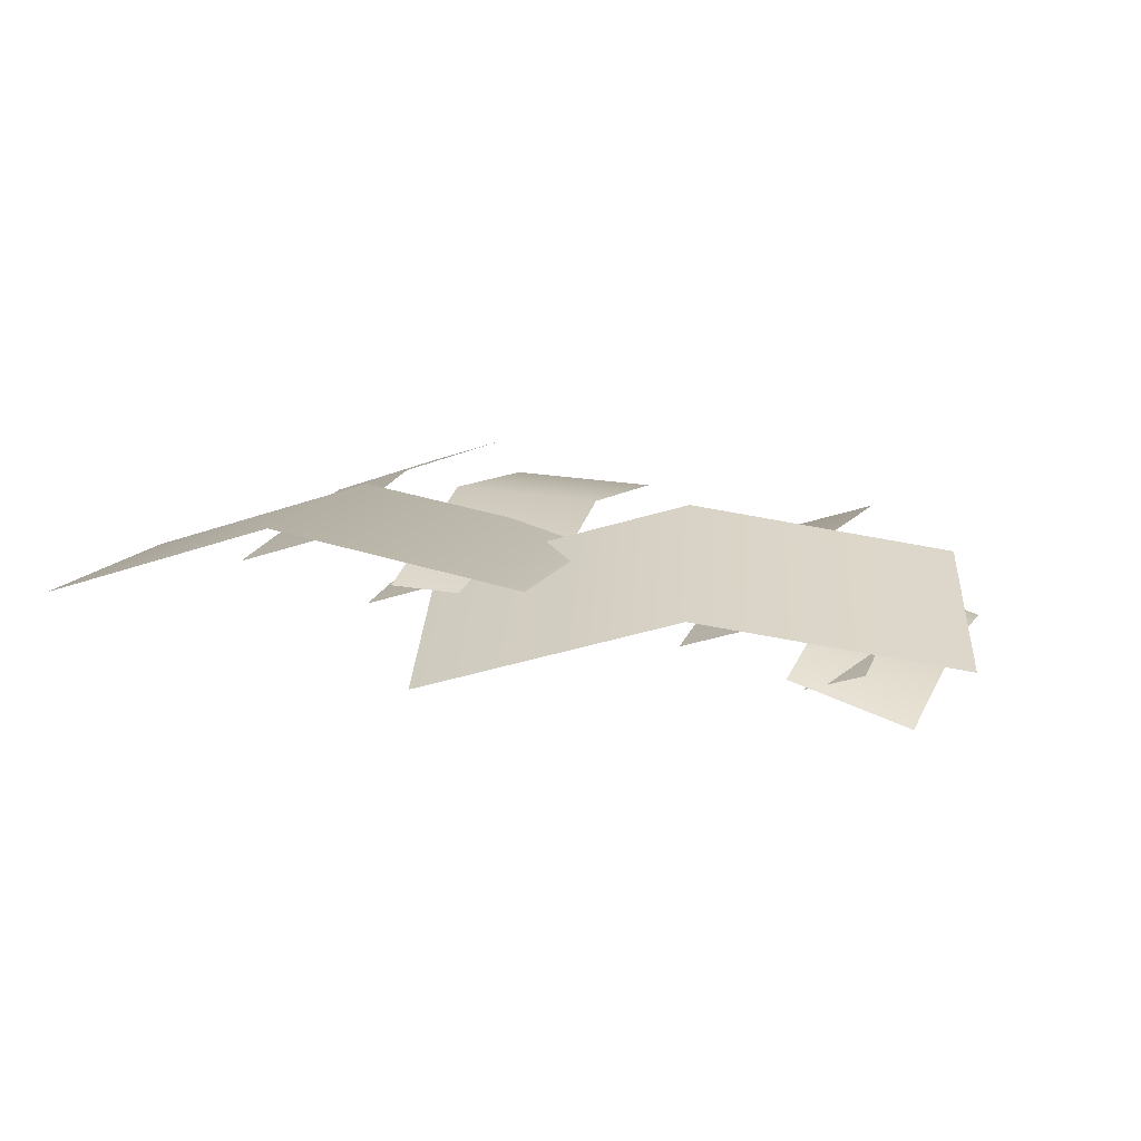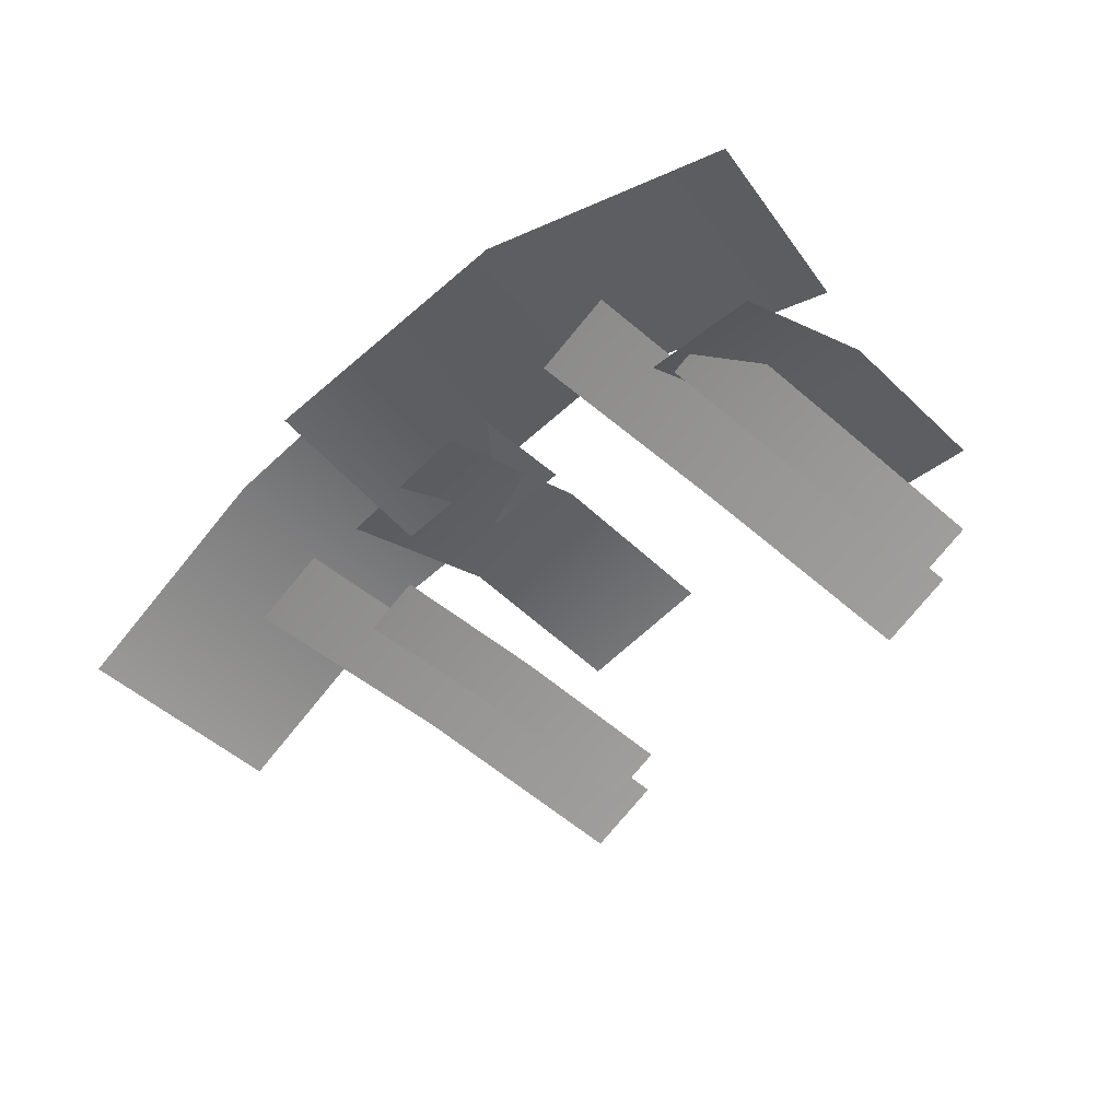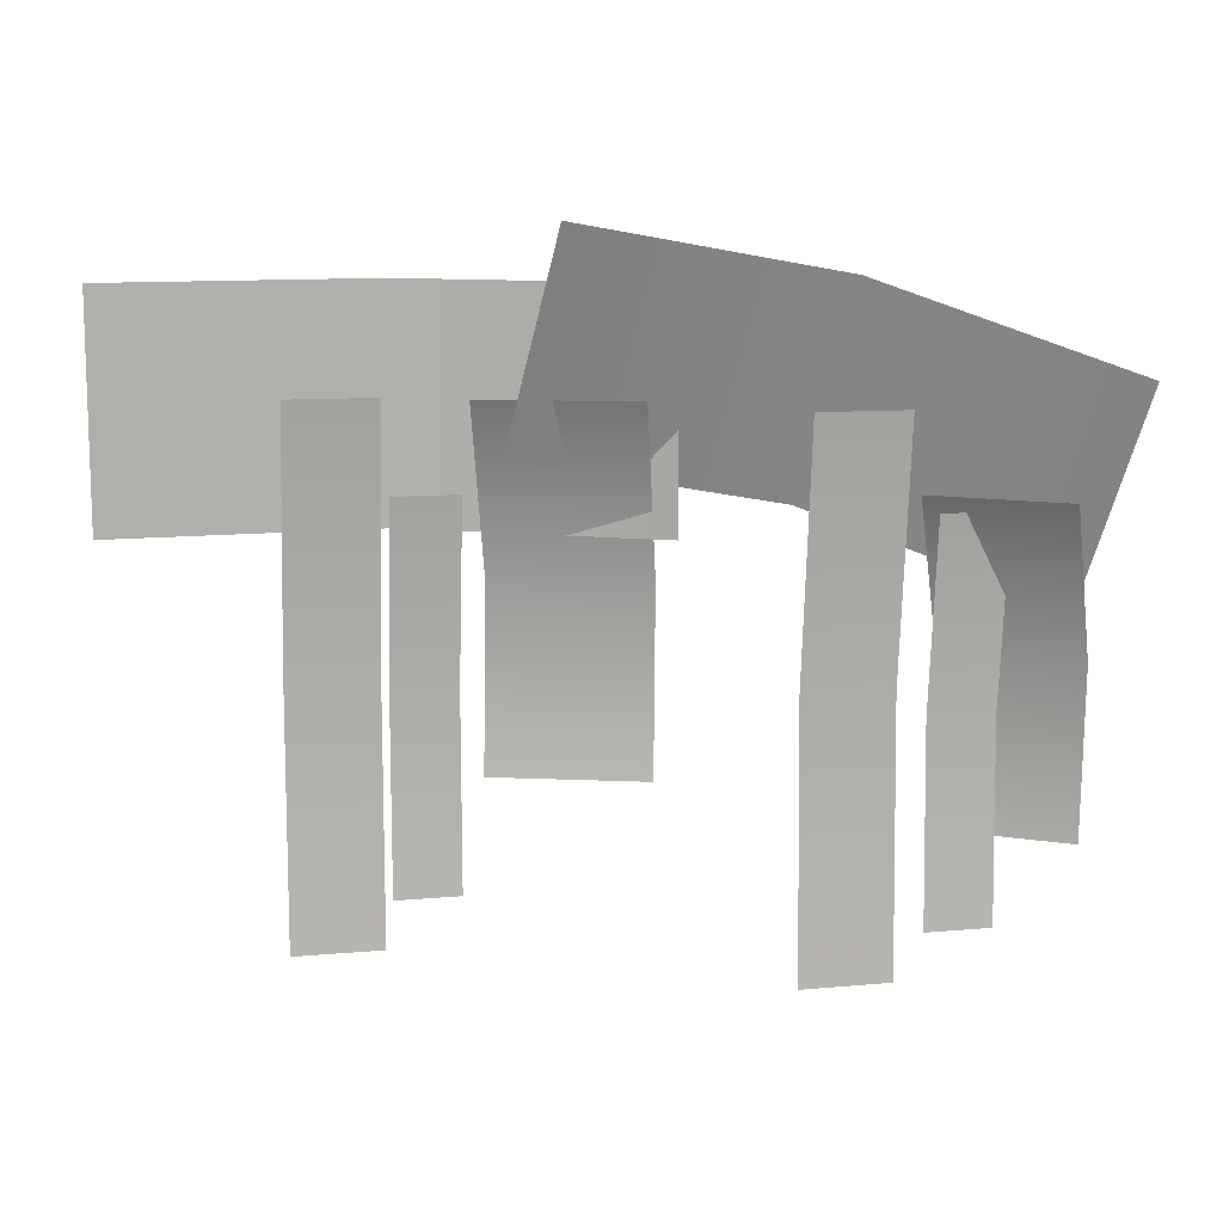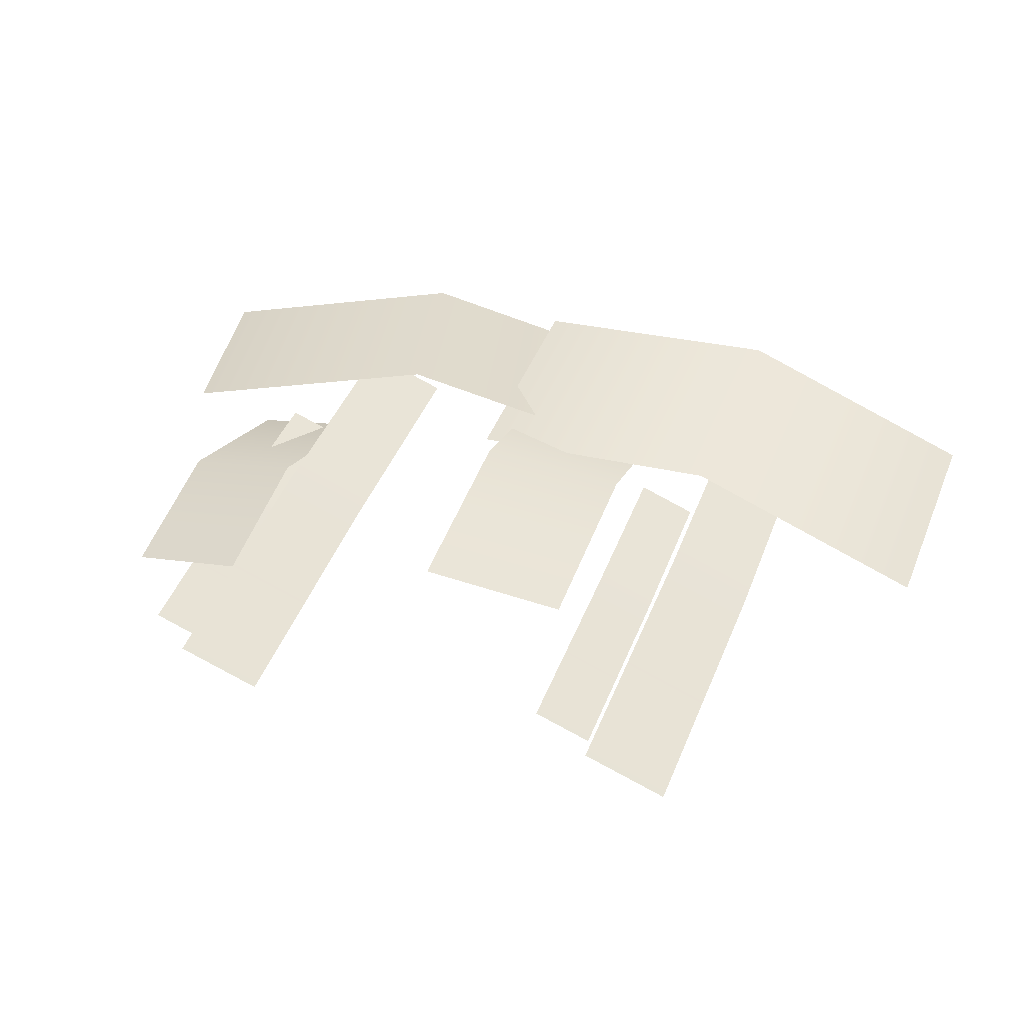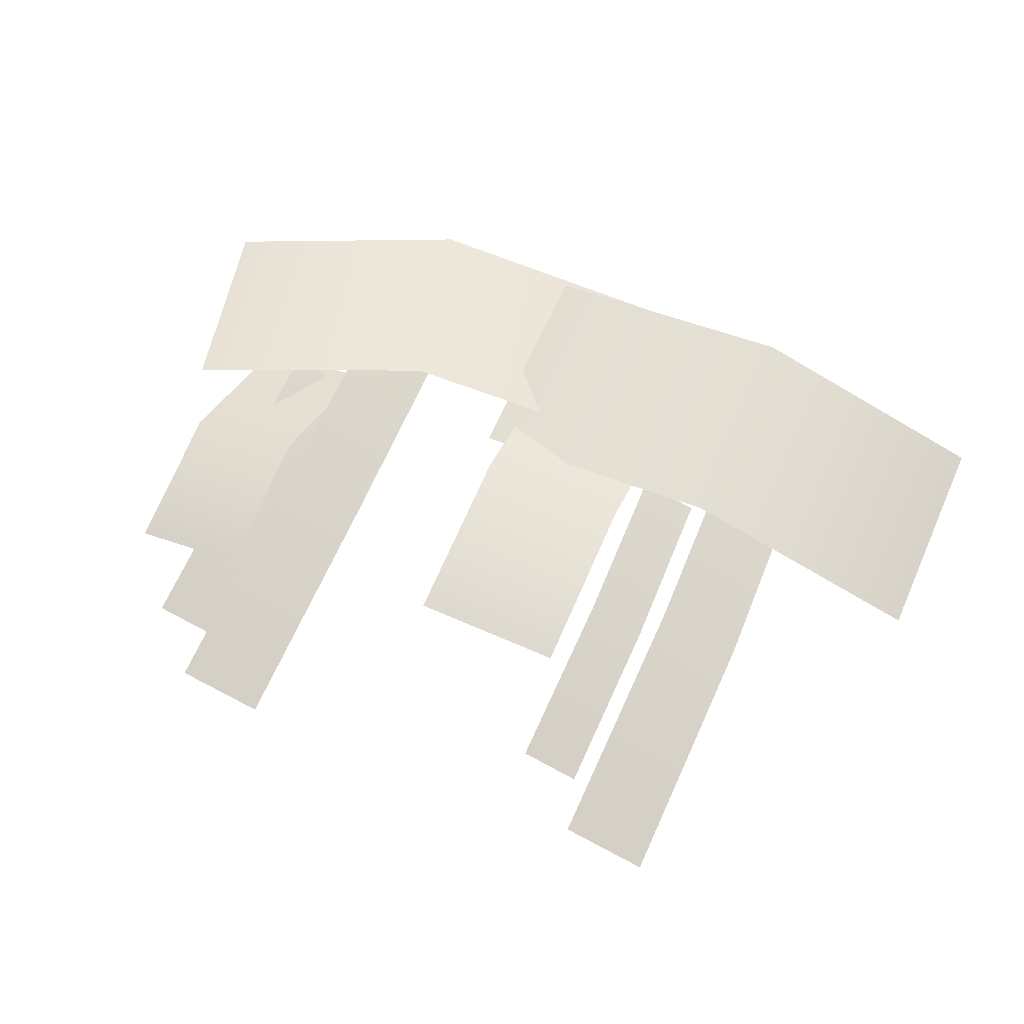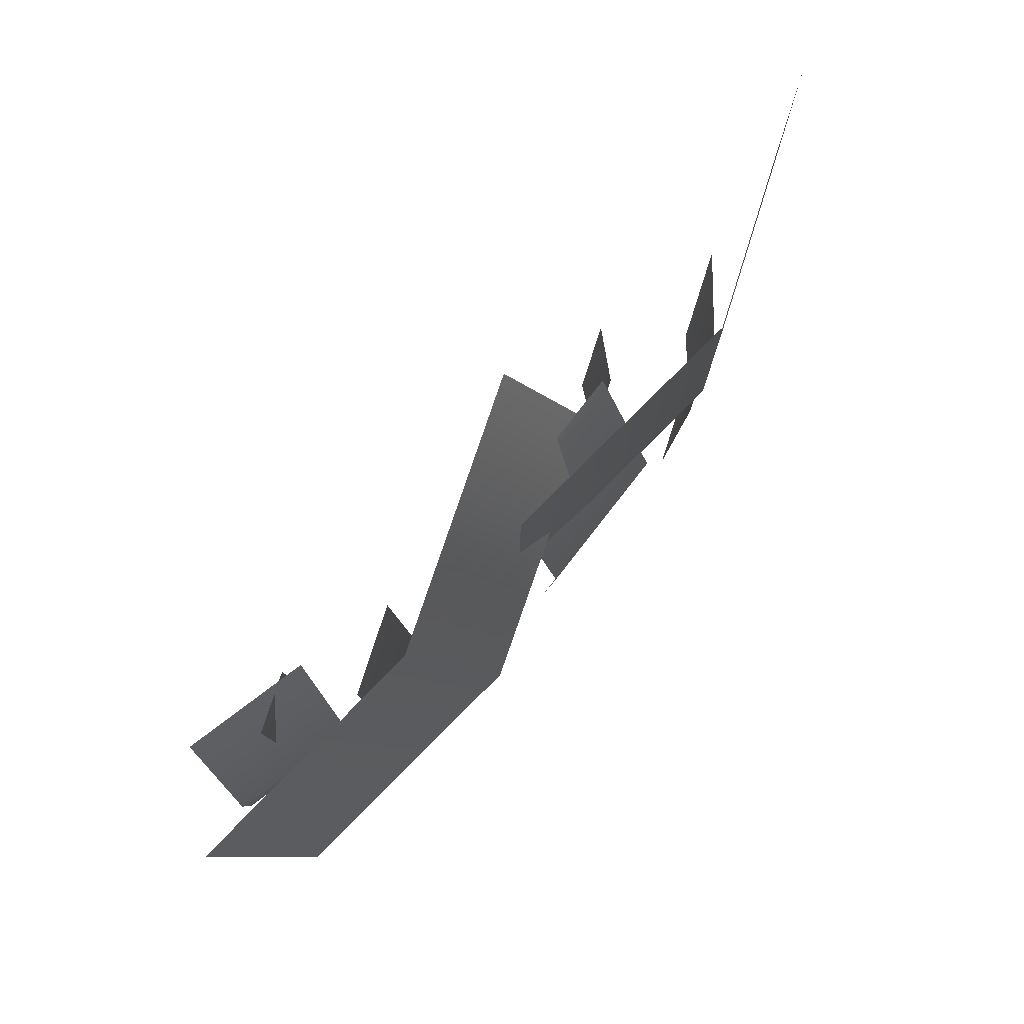
<metadata>
{"format":"obj","ext":"obj","renderer":"f3d","projection":"perspective","resolution":1024,"background":"white","views":[{"elev":13.9,"azim":-160.5,"up":"+Z"},{"elev":-54.6,"azim":-132.1,"up":"+Z"},{"elev":11.6,"azim":-174.8,"up":"+Y"},{"elev":47.4,"azim":21.9,"up":"+Z"},{"elev":66.1,"azim":24.1,"up":"+Z"},{"elev":77.8,"azim":-53.7,"up":"+Y"}]}
</metadata>
<code>
g fcbg_cityforest_004_vine_01
v -0.3543 0.3579 0.3233
v -0.3543 1.83 0.3233
v 1.359 1.83 0.5848
v 1.359 0.3579 0.5848
v 3.001 0.3579 0.02976
v 3.001 1.83 0.02976
v -2.617 -0.0191 0.3391
v -3.001 1.347 -0.0548
v -1.383 1.889 0.2456
v -0.9983 0.523 0.6395
v 0.6342 0.8415 0.1515
v 0.2499 2.207 -0.2424
v -1.131 1.164 -0.1224
v -1.622 -0.4822 0.221
v -1.683 1.16 0.06166
v -1.07 -0.4787 0.03694
v -1.088 -2.204 -0.05646
v -1.64 -2.207 0.1276
v -1.802 -1.192 -0.137
v -2.626 -1.19 -0.3823
v -2.652 -0.1829 -0.2838
v -1.828 -0.1856 -0.03847
v -1.719 0.7553 -0.3942
v -2.543 0.758 -0.6395
v -1.819 0.6689 -0.4769
v -2.165 -0.4934 -0.2344
v -2.209 0.6664 -0.3469
v -1.776 -0.491 -0.3644
v -1.788 -1.709 -0.4303
v -2.178 -1.712 -0.3003
v 0.7995 -1.109 0.4284
v -0.2124 -1.106 0.4004
v -0.2119 0.0794 0.5204
v 0.7999 0.07622 0.5484
v 0.8155 1.184 0.1105
v -0.1964 1.187 0.08252
v 1.917 1.164 0.1771
v 1.426 -0.4822 0.5205
v 1.365 1.16 0.3612
v 1.978 -0.4787 0.3365
v 1.961 -2.204 0.2431
v 1.409 -2.207 0.4271
v 1.23 0.6689 -0.1774
v 0.8832 -0.4934 0.06515
v 0.8401 0.6664 -0.0474
v 1.273 -0.491 -0.06486
v 1.26 -1.709 -0.1308
v 0.8708 -1.712 -0.0008146
g fcbg_cityforest_004_vine_01_0
f 3 2 1
f 4 3 1
f 3 4 5
f 6 3 5
f 9 8 7
f 10 9 7
f 9 10 11
f 12 9 11
f 15 14 13
f 14 16 13
f 16 14 17
f 14 18 17
f 21 20 19
f 22 21 19
f 21 22 23
f 24 21 23
f 27 26 25
f 26 28 25
f 28 26 29
f 26 30 29
f 33 32 31
f 34 33 31
f 33 34 35
f 36 33 35
f 39 38 37
f 38 40 37
f 40 38 41
f 38 42 41
f 45 44 43
f 44 46 43
f 46 44 47
f 44 48 47

</code>
